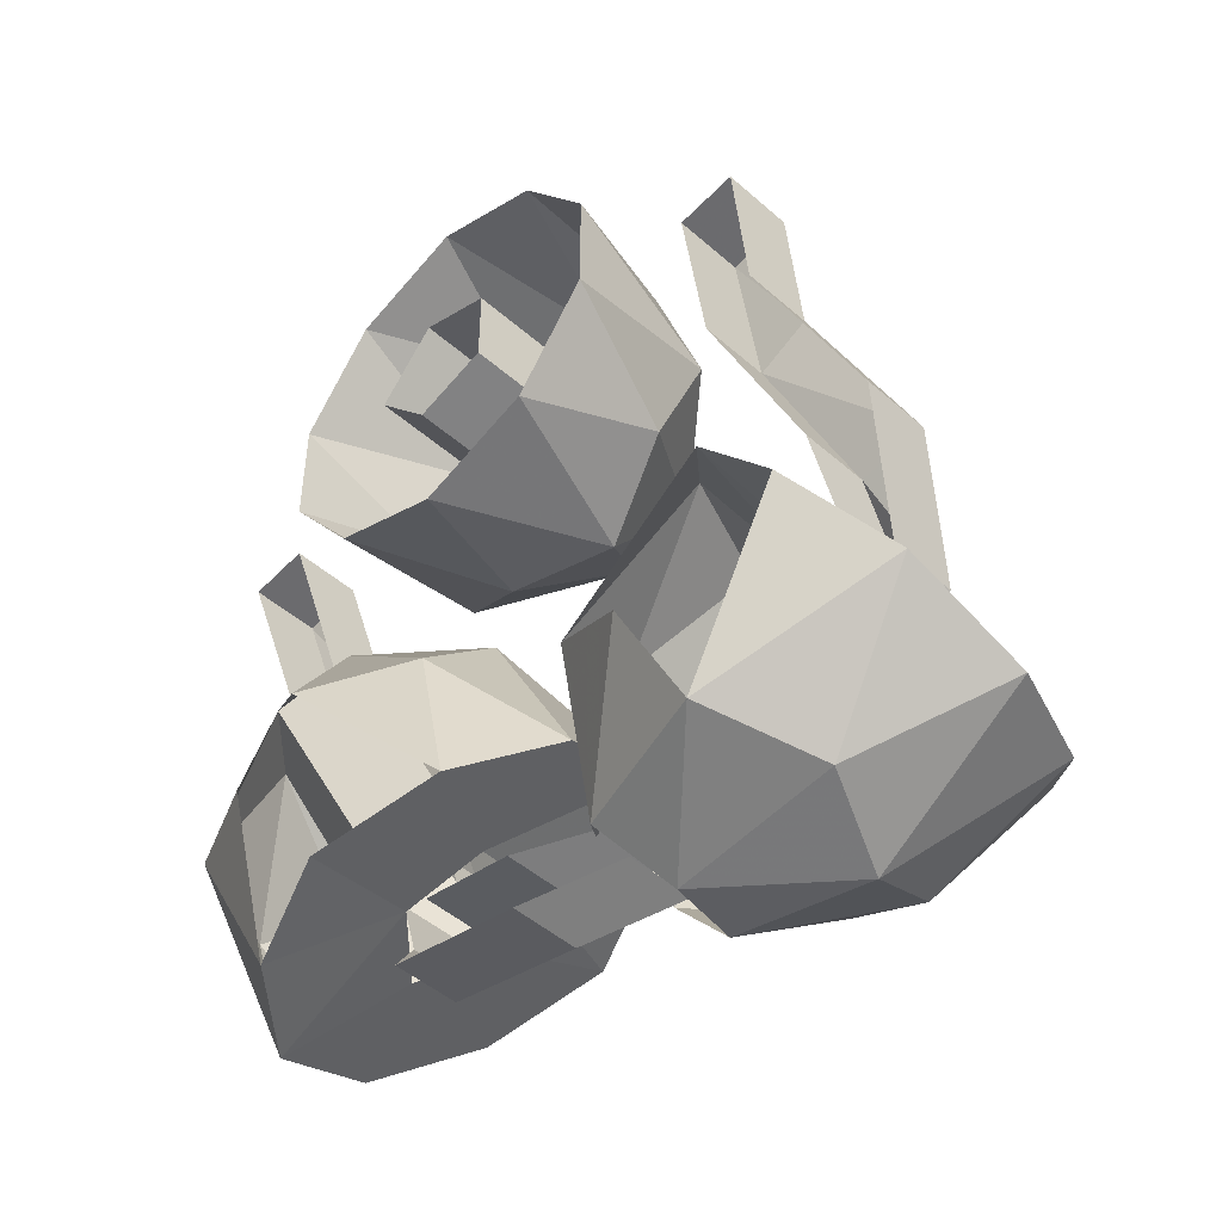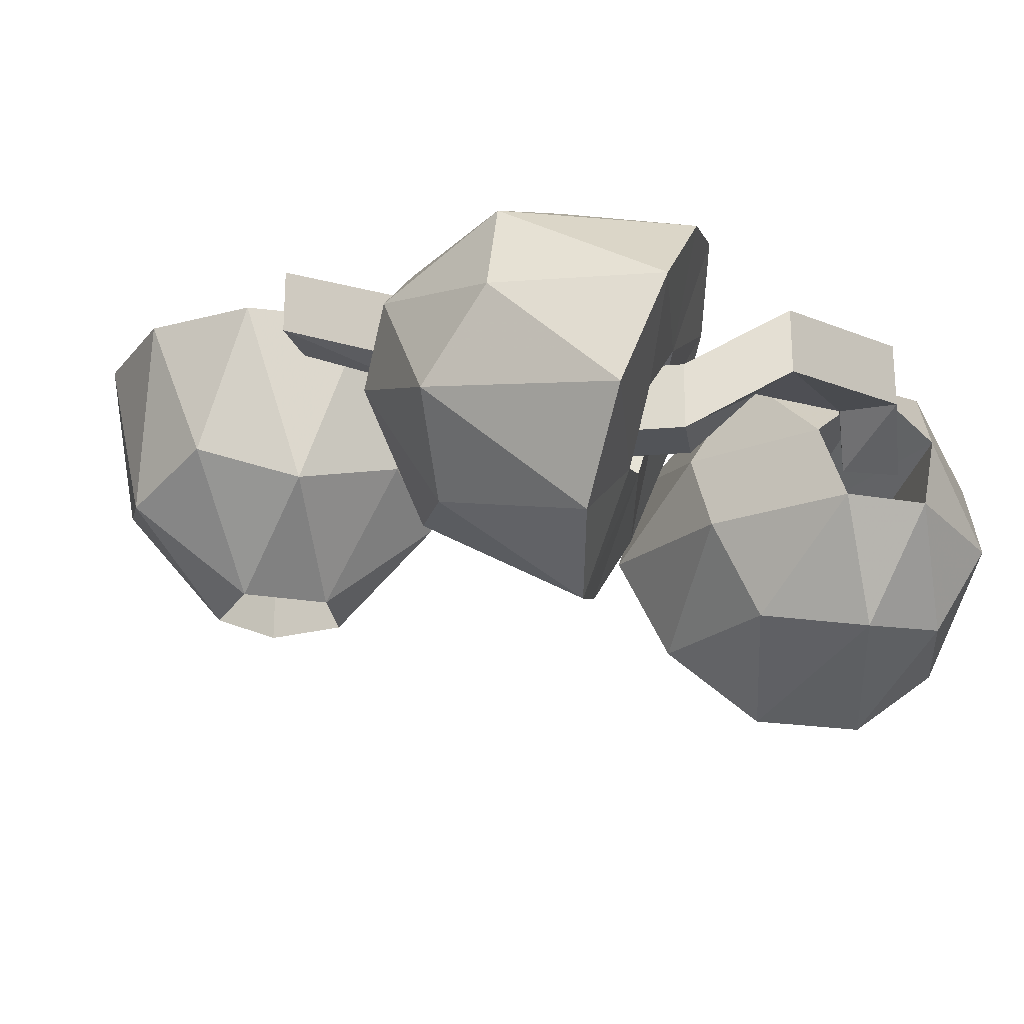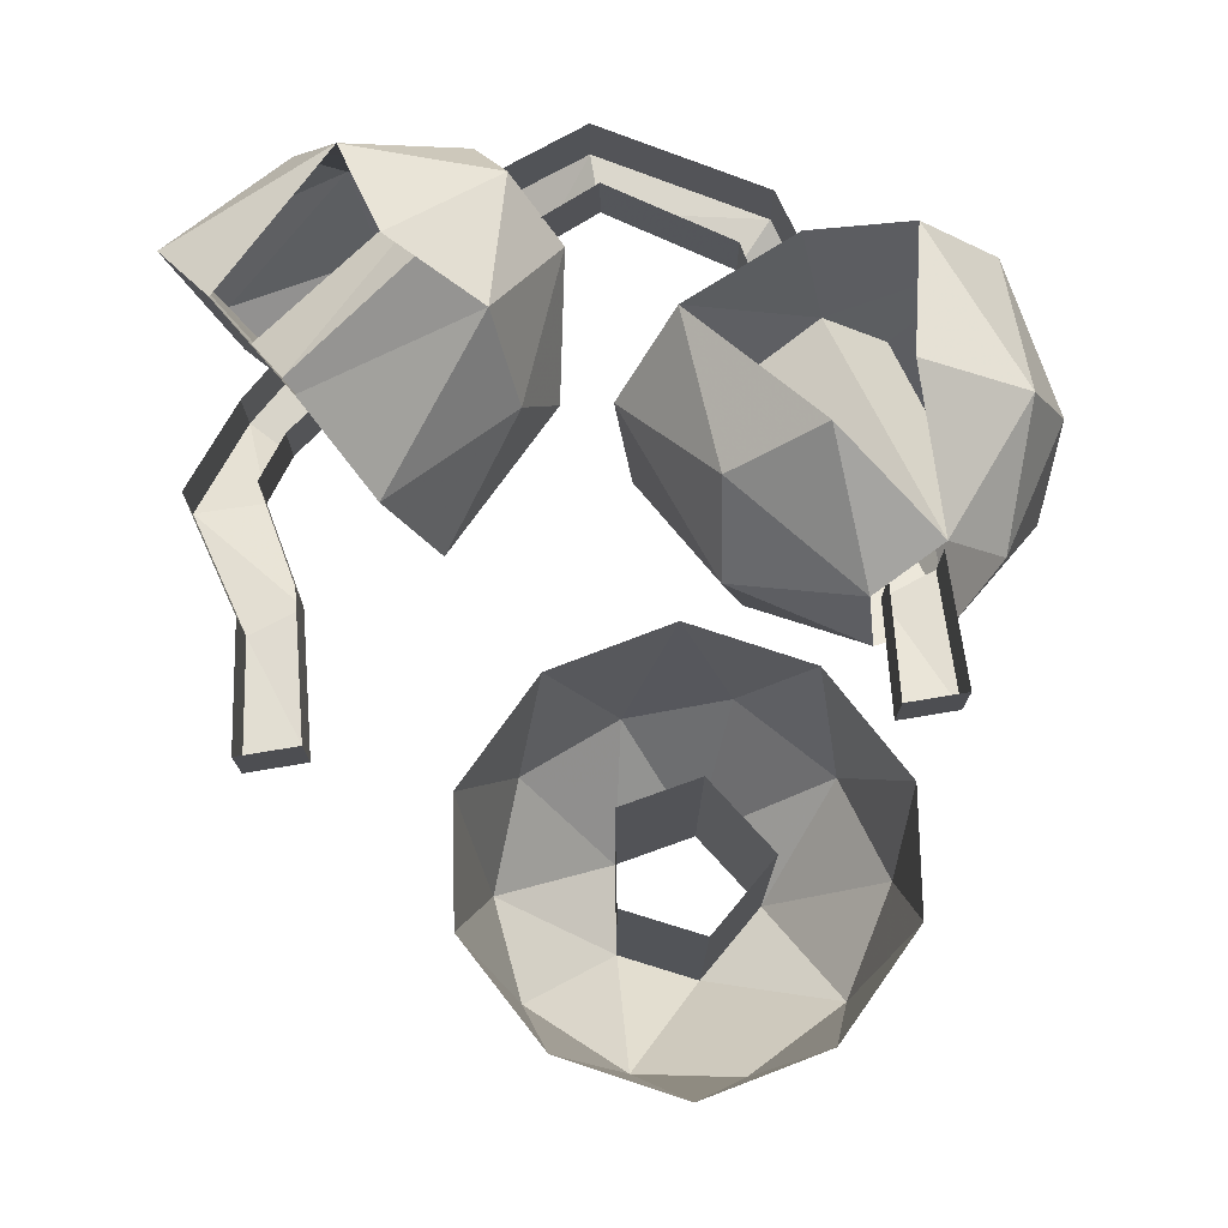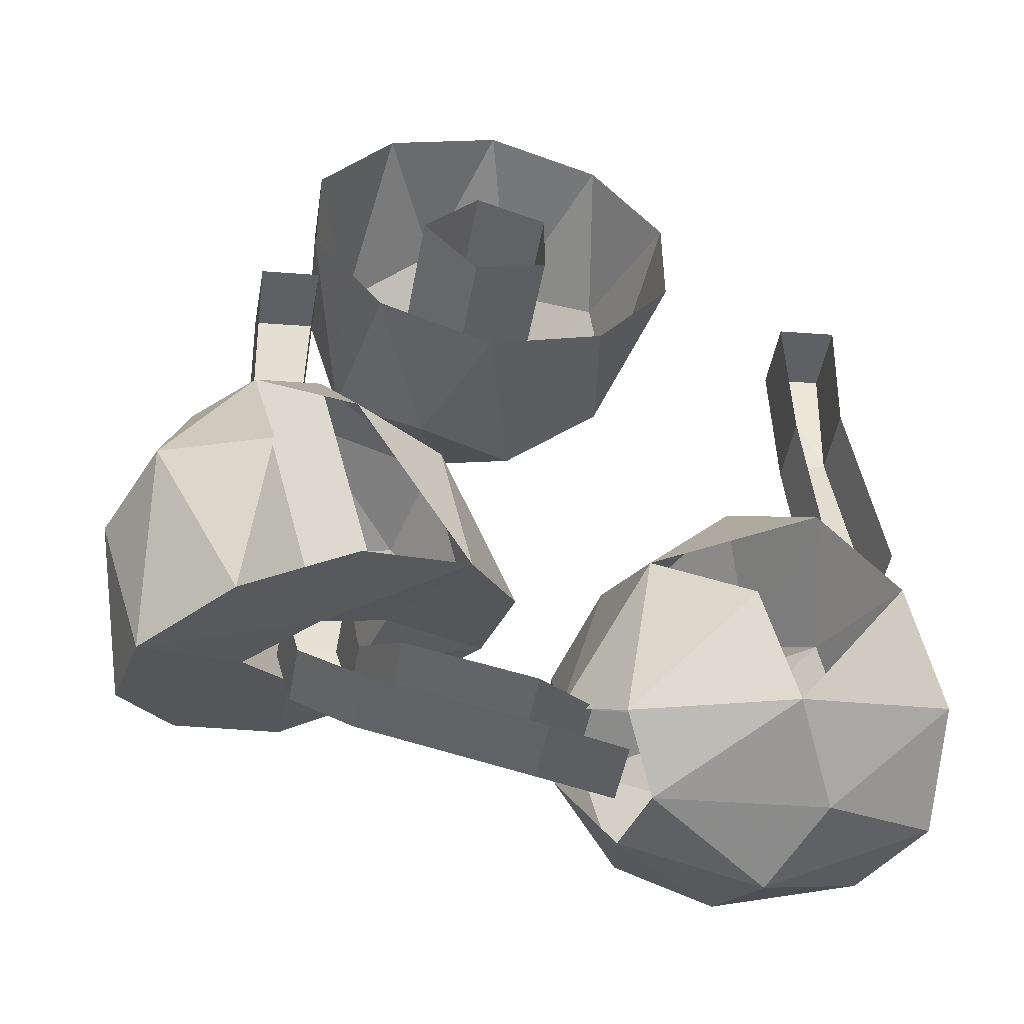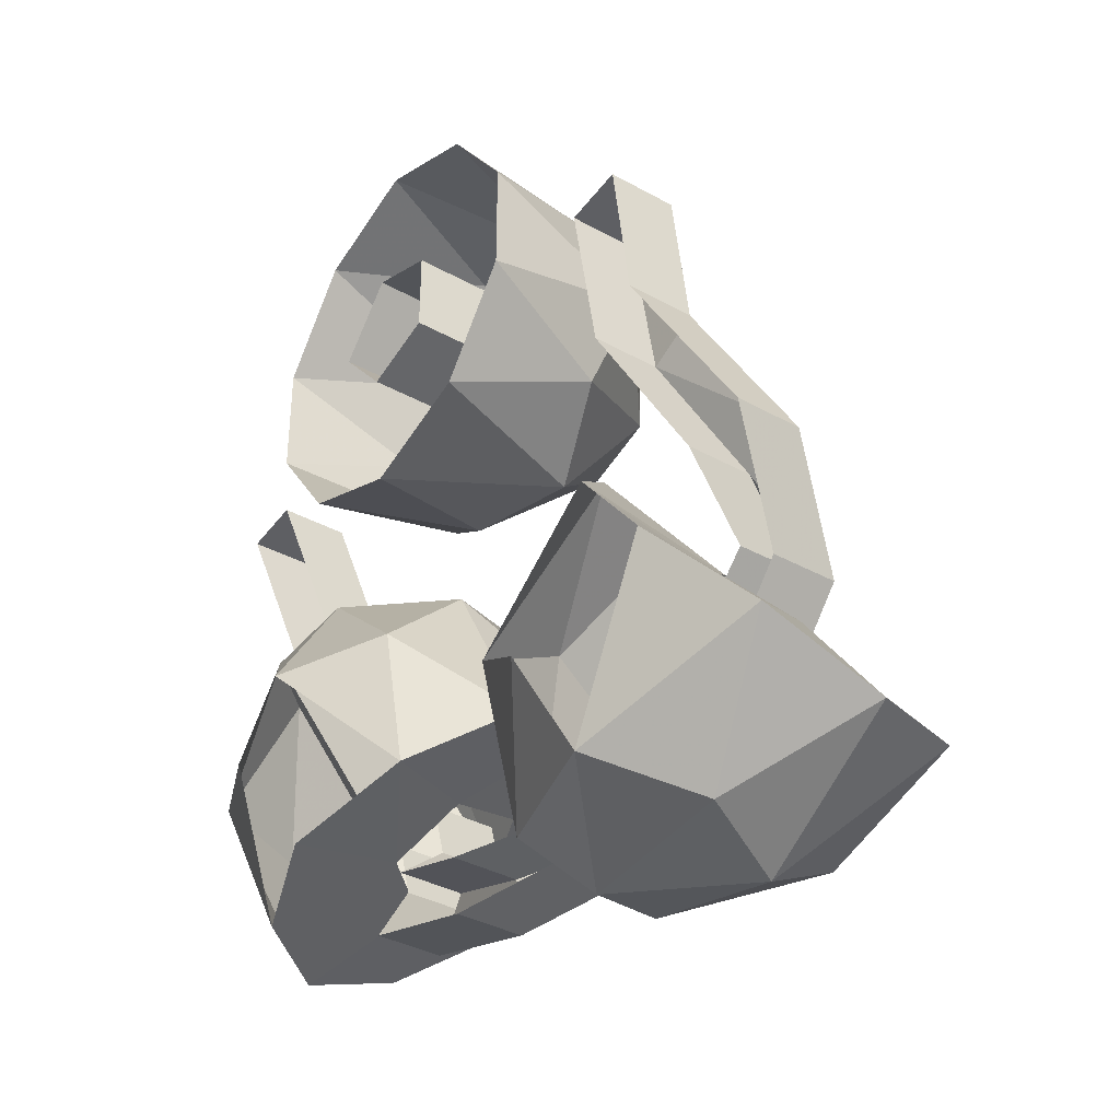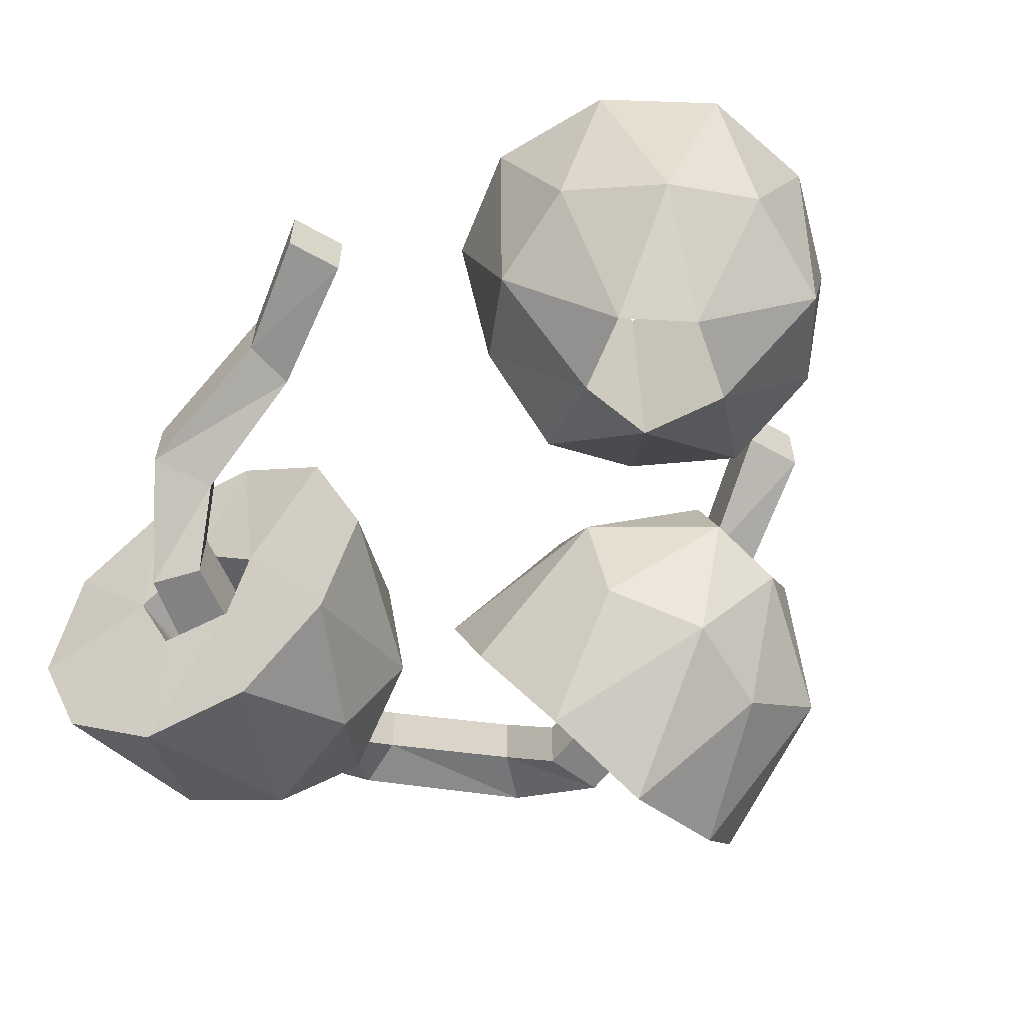
<metadata>
{"format":"obj","ext":"obj","renderer":"f3d","projection":"perspective","resolution":1024,"background":"white","views":[{"elev":-47.3,"azim":-134.7,"up":"+Z"},{"elev":-22.8,"azim":114.5,"up":"+Y"},{"elev":75.0,"azim":-1.3,"up":"+Y"},{"elev":-49.9,"azim":169.6,"up":"+Z"},{"elev":-36.2,"azim":-126.0,"up":"+Z"},{"elev":-60.7,"azim":-21.7,"up":"+Y"}]}
</metadata>
<code>
v 0.2812 -0.2031 -0.2109
v 0.2266 -0.2031 -0.1953
v 0.2109 -0.2031 -0.25
v 0.2656 -0.2031 -0.2656
v 0.2656 -0.1406 -0.2656
v 0.2812 -0.1406 -0.2109
v 0.2266 -0.1406 -0.1953
v 0.2109 -0.1406 -0.25
v 0.1797 -0.07812 -0.3047
v 0.1797 -0.1406 -0.3047
v 0.2109 -0.1406 -0.3516
v 0.2109 -0.07812 -0.3516
v 0.05469 -0.1172 -0.4062
v 0.05469 -0.05469 -0.4062
v -0.02344 -0.1562 -0.3828
v -0.02344 -0.09375 -0.3828
v 0.0625 -0.1172 -0.3516
v 0.007812 -0.1562 -0.3359
v 0.0625 -0.05469 -0.3516
v 0.007812 -0.09375 -0.3359
v -0.2031 -0.2031 -0.25
v -0.1641 -0.2031 -0.2109
v -0.2109 -0.2031 -0.1641
v -0.25 -0.2031 -0.1953
v -0.25 -0.1406 -0.1953
v -0.2031 -0.1406 -0.25
v -0.1641 -0.1406 -0.2109
v -0.2109 -0.1406 -0.1641
v -0.2266 -0.07812 -0.1016
v -0.2266 -0.1406 -0.1016
v -0.2891 -0.1406 -0.09375
v -0.2891 -0.07812 -0.09375
v -0.2344 -0.07812 0.03125
v -0.2344 -0.01562 0.03125
v -0.2344 -0.0625 0.1484
v -0.2344 0 0.1484
v -0.1797 0 0.1406
v -0.1797 -0.0625 0.1406
v -0.1875 -0.07812 0.007812
v -0.1875 -0.01562 0.007812
v 0.2891 -0.1172 0
v 0.3359 -0.1172 -0.02344
v 0.3438 -0.0625 0.1094
v 0.2891 -0.0625 0.1172
v 0.2891 -0.05469 0
v 0.2891 0 0.1172
v 0.3438 0 0.1094
v 0.3359 -0.05469 -0.02344
v 0.2969 0 0.1797
v 0.25 -0.1719 0.1406
v 0.2266 0 0.08594
v 0.1641 -0.1406 0.07812
v 0.1172 0 0.04688
v 0.07031 -0.1719 0.08594
v 0.007812 0 0.08594
v -0.01562 -0.1406 0.1406
v -0.0625 0 0.1797
v -0.03906 -0.1719 0.2344
v -0.0625 0 0.2891
v -0.01562 -0.1406 0.3281
v 0.007812 0 0.3828
v 0.07031 -0.1719 0.3828
v 0.1172 0 0.4219
v 0.1641 -0.1406 0.3906
v 0.2266 0 0.3828
v 0.25 -0.1719 0.3281
v 0.2969 0 0.2891
v 0.2891 -0.1406 0.2344
v 0.1875 -0.2578 0.2344
v 0.1328 -0.2578 0.1719
v 0.0625 -0.2578 0.1953
v 0.0625 -0.2578 0.2734
v 0.1328 -0.2578 0.2969
v 0.1875 0 0.2344
v 0.1328 0 0.1719
v 0.0625 0 0.1953
v 0.0625 0 0.2734
v 0.1328 0 0.2969
v 0.4219 -0.2266 -0.2656
v 0.4375 -0.2031 -0.08594
v 0.3672 -0.3125 -0.2109
v 0.2656 -0.2344 -0.2109
v 0.3125 -0.1797 -0.25
v 0.4062 -0.125 -0.3047
v 0.4531 -0.125 -0.1562
v 0.3906 -0.08594 -0.02344
v 0.3516 -0.1484 0.01562
v 0.3516 -0.2734 -0.0625
v 0.2656 -0.3516 -0.1641
v 0.2031 -0.2109 -0.1953
v 0.2812 -0.125 0.03906
v 0.25 -0.1172 -0.25
v 0.3281 -0.03906 -0.3047
v 0.4141 -0.03125 -0.1484
v 0.3359 -0.03125 -0.02344
v 0.1875 -0.1406 -0.2109
v 0.125 -0.03906 -0.2344
v 0.2266 0 -0.2812
v 0.2734 -0.2578 -0.007812
v 0.1641 -0.3125 -0.1328
v 0.08594 -0.2266 -0.1406
v 0.2734 -0.05469 0.01562
v 0.1562 -0.1172 -0.01562
v 0.1797 -0.2188 -0.02344
v 0.07031 -0.125 -0.1797
v 0.1562 -0.03906 -0.08594
v 0.2422 0.02344 -0.1094
v 0.3125 0.01562 -0.1641
v -0.2578 0 -0.2344
v -0.1562 -0.01562 -0.375
v -0.3125 -0.07031 -0.3047
v -0.25 -0.1641 -0.25
v -0.2109 -0.1094 -0.2031
v -0.1875 0 -0.1484
v -0.1641 -0.1641 -0.1562
v -0.125 -0.07031 -0.07812
v -0.03125 -0.01562 -0.2266
v -0.007812 -0.1094 -0.1719
v 0.03125 -0.1172 -0.3203
v -0.01562 -0.0625 -0.3672
v -0.1172 0.01562 -0.2812
v -0.04688 -0.1172 -0.4141
v -0.2031 -0.1094 -0.4062
v -0.3203 -0.1797 -0.3516
v -0.2188 -0.2266 -0.2422
v -0.03125 -0.1875 -0.4062
v -0.1719 -0.2266 -0.1875
v -0.09375 -0.2812 -0.1094
v -0.07812 -0.1797 -0.0625
v 0.02344 -0.1953 -0.2031
v 0.02344 -0.1875 -0.3438
v -0.1641 -0.1953 -0.4297
v -0.2812 -0.2812 -0.3359
v -0.2109 -0.3516 -0.2734
v -0.1406 -0.3516 -0.1875
v -0.02344 -0.2812 -0.2344
v -0.05469 -0.2969 -0.3359
v -0.1406 -0.2812 -0.3828
f 1 2 3
f 1 3 4
f 1 4 5
f 1 5 6
f 3 2 7
f 3 7 8
f 3 8 9
f 3 9 10
f 3 10 4
f 4 10 11
f 4 11 5
f 5 11 12
f 12 11 13
f 12 13 14
f 14 13 15
f 14 15 16
f 11 10 17
f 11 17 13
f 13 17 18
f 13 18 15
f 10 9 19
f 10 19 17
f 17 19 20
f 17 20 18
f 21 22 23
f 21 23 24
f 21 24 25
f 21 25 26
f 23 22 27
f 23 27 28
f 23 28 29
f 23 29 30
f 23 30 24
f 24 30 31
f 24 31 25
f 25 31 32
f 32 31 33
f 32 33 34
f 34 33 35
f 34 35 36
f 36 35 37
f 37 35 38
f 37 38 39
f 37 39 40
f 40 39 30
f 40 30 29
f 31 30 39
f 31 39 33
f 33 39 38
f 33 38 35
f 41 42 43
f 41 43 44
f 41 44 45
f 45 44 46
f 46 44 47
f 47 44 43
f 47 43 42
f 47 42 48
f 49 50 51
f 51 50 52
f 51 52 53
f 53 52 54
f 53 54 55
f 55 54 56
f 55 56 57
f 57 56 58
f 57 58 59
f 59 58 60
f 59 60 61
f 61 60 62
f 61 62 63
f 63 62 64
f 63 64 65
f 65 64 66
f 65 66 67
f 67 66 68
f 67 68 49
f 49 68 50
f 79 80 81
f 79 84 85
f 79 85 80
f 80 88 81
f 81 88 89
f 84 93 94
f 84 94 85
f 89 99 100
f 88 99 89
f 101 103 105
f 97 105 106
f 97 106 107
f 108 94 93
f 103 106 105
f 104 103 101
f 104 101 100
f 104 100 99
f 109 110 111
f 114 116 117
f 117 116 118
f 110 123 111
f 111 123 124
f 116 129 118
f 118 129 130
f 124 132 133
f 128 135 136
f 128 136 130
f 128 130 129
f 134 137 135
f 135 137 136
f 132 138 133
f 133 138 134
f 134 138 137
f 123 132 124
f 50 68 69
f 50 69 70
f 50 70 52
f 52 70 54
f 54 70 71
f 54 71 56
f 56 71 58
f 58 71 72
f 58 72 60
f 60 72 62
f 62 72 73
f 62 73 64
f 64 73 66
f 66 73 69
f 66 69 68
f 80 85 86
f 80 86 87
f 80 87 88
f 85 94 86
f 86 94 95
f 91 102 103
f 91 103 104
f 91 104 99
f 91 99 87
f 87 99 88
f 107 106 102
f 107 102 95
f 108 95 94
f 106 103 102
f 117 118 119
f 117 119 120
f 117 120 121
f 121 120 110
f 110 120 122
f 110 122 123
f 118 130 119
f 119 130 131
f 136 137 131
f 136 131 130
f 132 122 126
f 132 126 138
f 137 138 126
f 137 126 131
f 123 122 132
f 70 69 74
f 70 74 75
f 70 75 71
f 71 75 76
f 71 76 72
f 72 76 77
f 72 77 73
f 73 77 78
f 73 78 69
f 69 78 74
f 82 90 91
f 82 91 87
f 82 87 83
f 83 87 86
f 83 86 92
f 86 95 92
f 92 95 96
f 90 96 102
f 90 102 91
f 95 102 96
f 112 125 126
f 112 126 122
f 112 122 113
f 113 122 120
f 113 120 115
f 115 120 119
f 115 119 127
f 119 131 127
f 79 81 82
f 79 82 83
f 79 83 84
f 81 89 82
f 82 89 90
f 83 92 84
f 84 92 93
f 92 96 97
f 92 97 98
f 92 98 93
f 89 100 90
f 90 100 101
f 90 101 96
f 101 105 96
f 96 105 97
f 109 111 112
f 109 112 113
f 109 113 114
f 114 113 115
f 114 115 116
f 111 124 112
f 112 124 125
f 115 127 128
f 115 128 129
f 115 129 116
f 124 133 125
f 125 133 134
f 125 134 127
f 127 134 135
f 127 135 128

</code>
